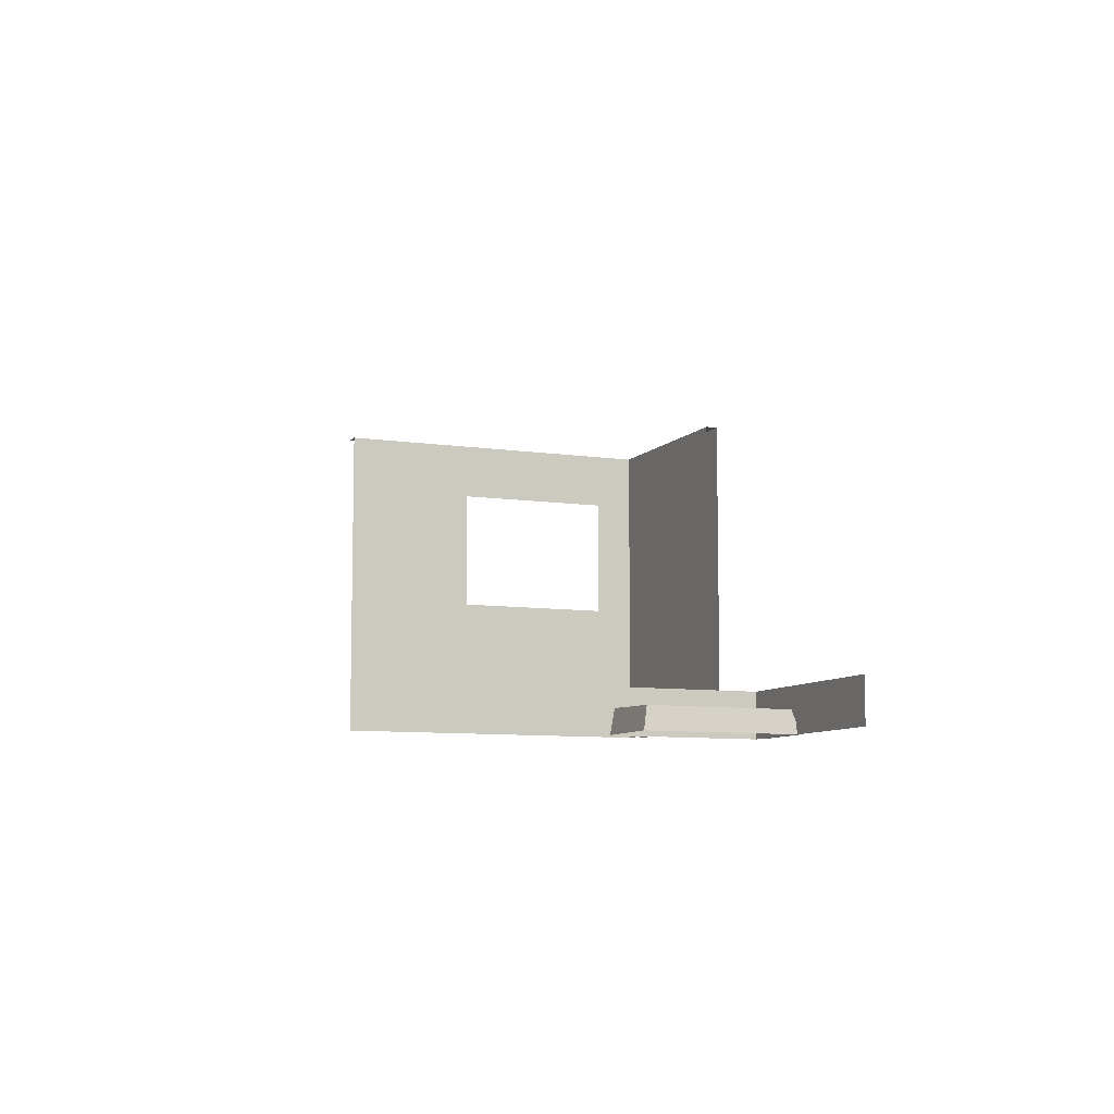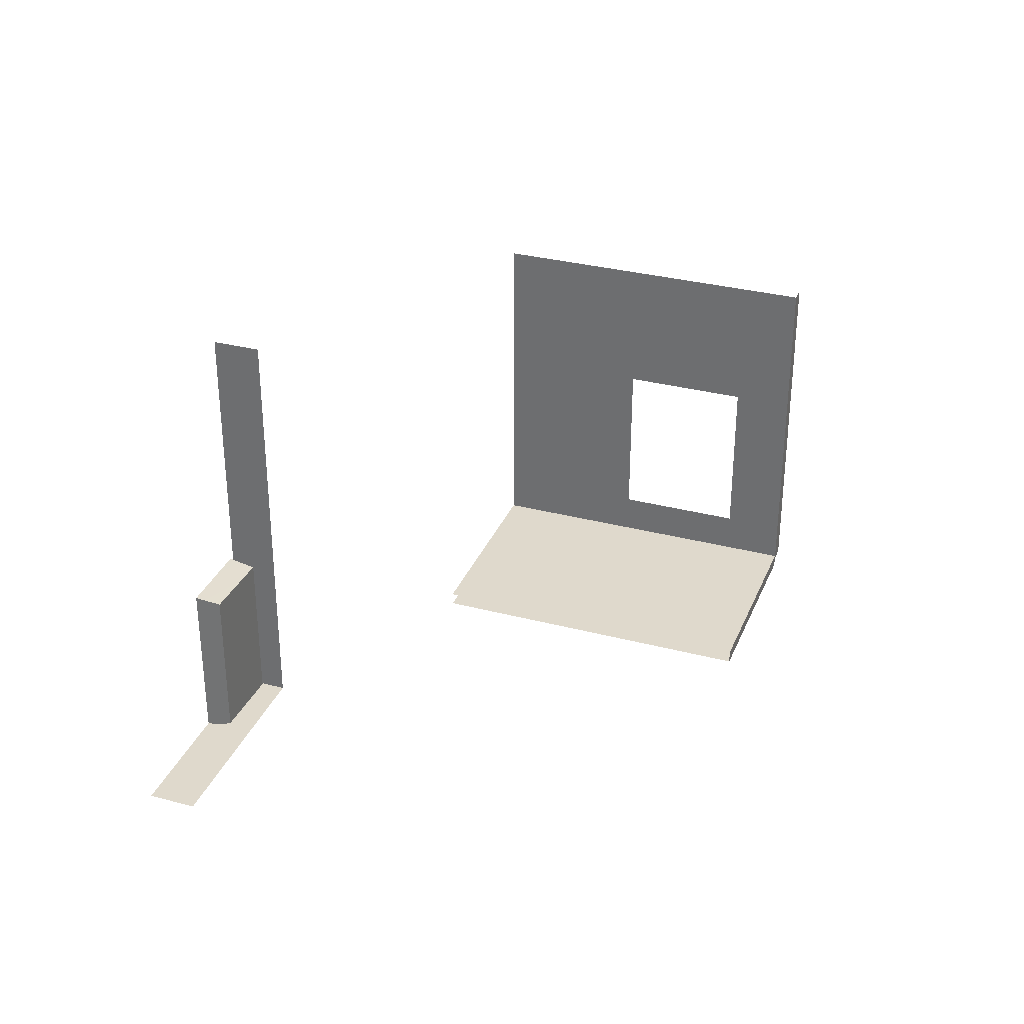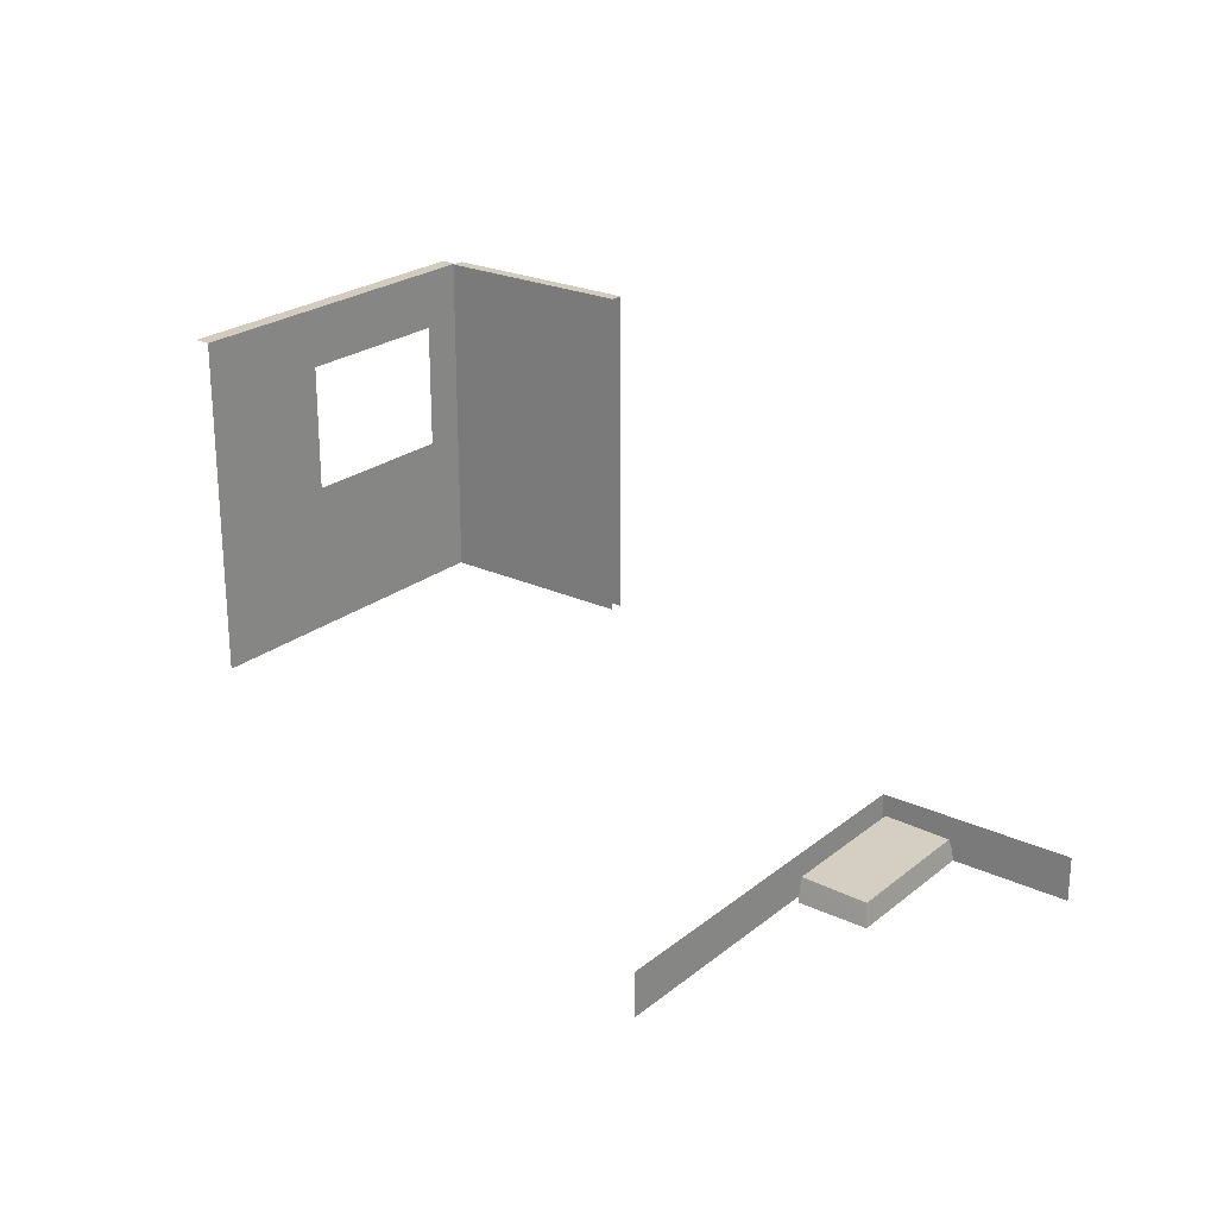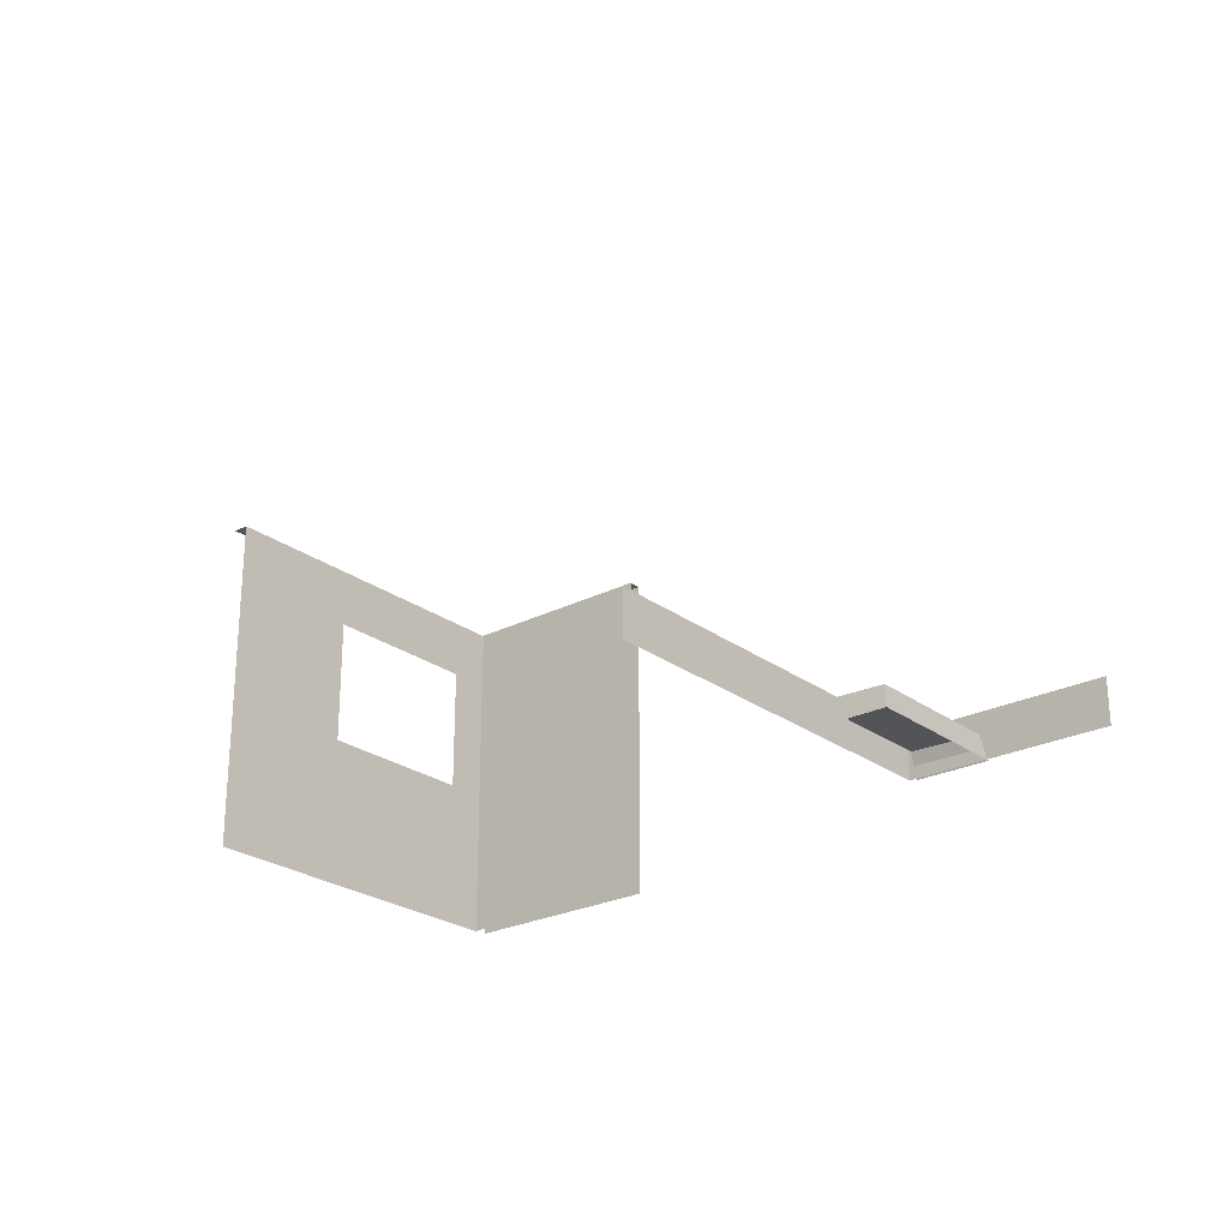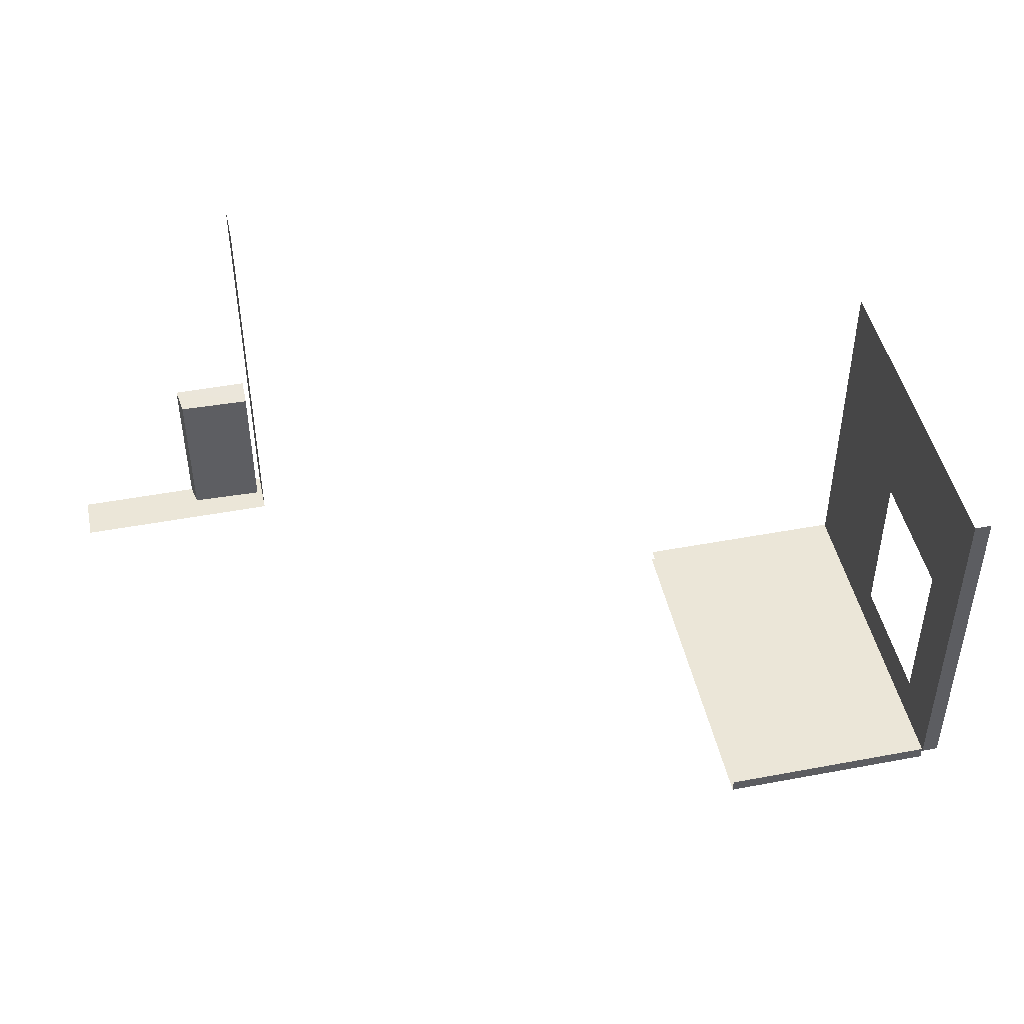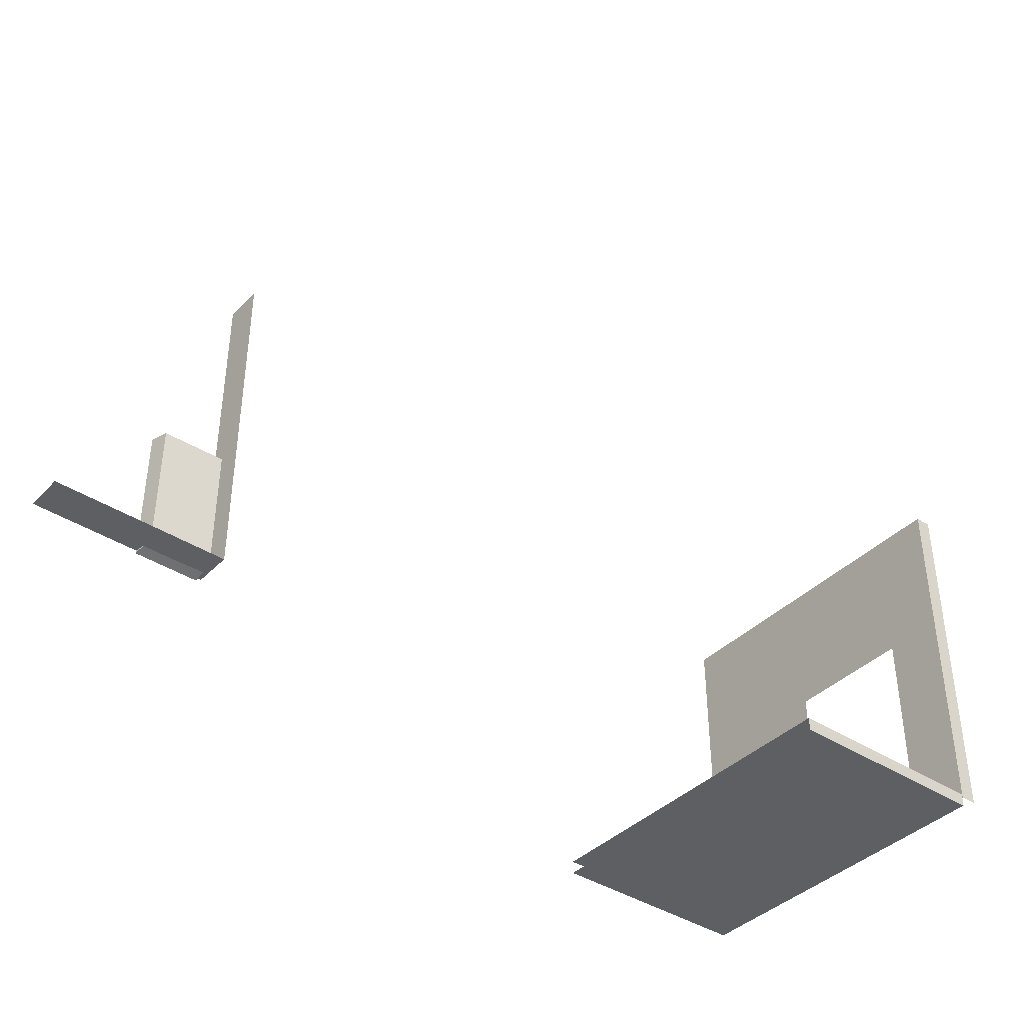
<metadata>
{"format":"obj","ext":"obj","renderer":"f3d","projection":"perspective","resolution":1024,"background":"white","views":[{"elev":-8.3,"azim":67.4,"up":"+Y"},{"elev":32.3,"azim":110.1,"up":"+Z"},{"elev":23.8,"azim":37.7,"up":"+Y"},{"elev":-24.8,"azim":39.9,"up":"+Y"},{"elev":46.6,"azim":167.9,"up":"+Z"},{"elev":-39.6,"azim":141.0,"up":"+Z"}]}
</metadata>
<code>
v 275 0 201
v 275 0 0
v 275 49 0
v 275 49 201
v 275 0 201
v 275 49 0
v 275 0 429
v 275 0 201
v 275 49 201
v 275 49 429
v 275 0 429
v 275 49 201
v 492 0 0
v 492 49 0
v 275 49 0
v 275 0 0
v 492 0 0
v 275 49 0
v 357 25 162
v 357 25 4
v 281 27 4
v 281 27 4
v 281 27 162
v 357 25 162
v 357 25 4
v 361 0 -4
v 281 0 -4
v 281 0 -4
v 281 27 4
v 357 25 4
v 357 25 162
v 361 0 167
v 361 0 -4
v 361 0 -4
v 357 25 4
v 357 25 162
v 281 27 162
v 281 0 167
v 361 0 167
v 361 0 167
v 357 25 162
v 281 27 162
v -238 442 -219
v -483 442 -219
v -483 442 -204
v -483 442 -204
v -238 442 -204
v -238 442 -219
v -238 442 -219
v -238 49 -219
v -483 49 -219
v -483 49 -219
v -483 442 -219
v -238 442 -219
v -483 442 -204
v -483 49 -204
v -238 49 -204
v -238 49 -204
v -238 442 -204
v -483 442 -204
v -484 442 201
v -484 442 -208
v -503 442 -208
v -503 442 -208
v -503 442 201
v -484 442 201
v -484 373 -157
v -484 442 -208
v -484 442 201
v -484 442 201
v -484 373 39
v -484 373 -157
v -484 224 39
v -484 49 201
v -484 49 -208
v -484 49 -208
v -484 224 -157
v -484 224 39
v -484 373 39
v -484 442 201
v -484 49 201
v -484 49 201
v -484 224 39
v -484 373 39
v -484 224 -157
v -484 49 -208
v -484 442 -208
v -484 442 -208
v -484 373 -157
v -484 224 -157
f 1 2 3
f 4 5 6
f 7 8 9
f 10 11 12
f 13 14 15
f 16 17 18
f 19 20 21
f 22 23 24
f 25 26 27
f 28 29 30
f 31 32 33
f 34 35 36
f 37 38 39
f 40 41 42
f 43 44 45
f 46 47 48
f 49 50 51
f 52 53 54
f 55 56 57
f 58 59 60
f 61 62 63
f 64 65 66
f 67 68 69
f 70 71 72
f 73 74 75
f 76 77 78
f 79 80 81
f 82 83 84
f 85 86 87
f 88 89 90

</code>
